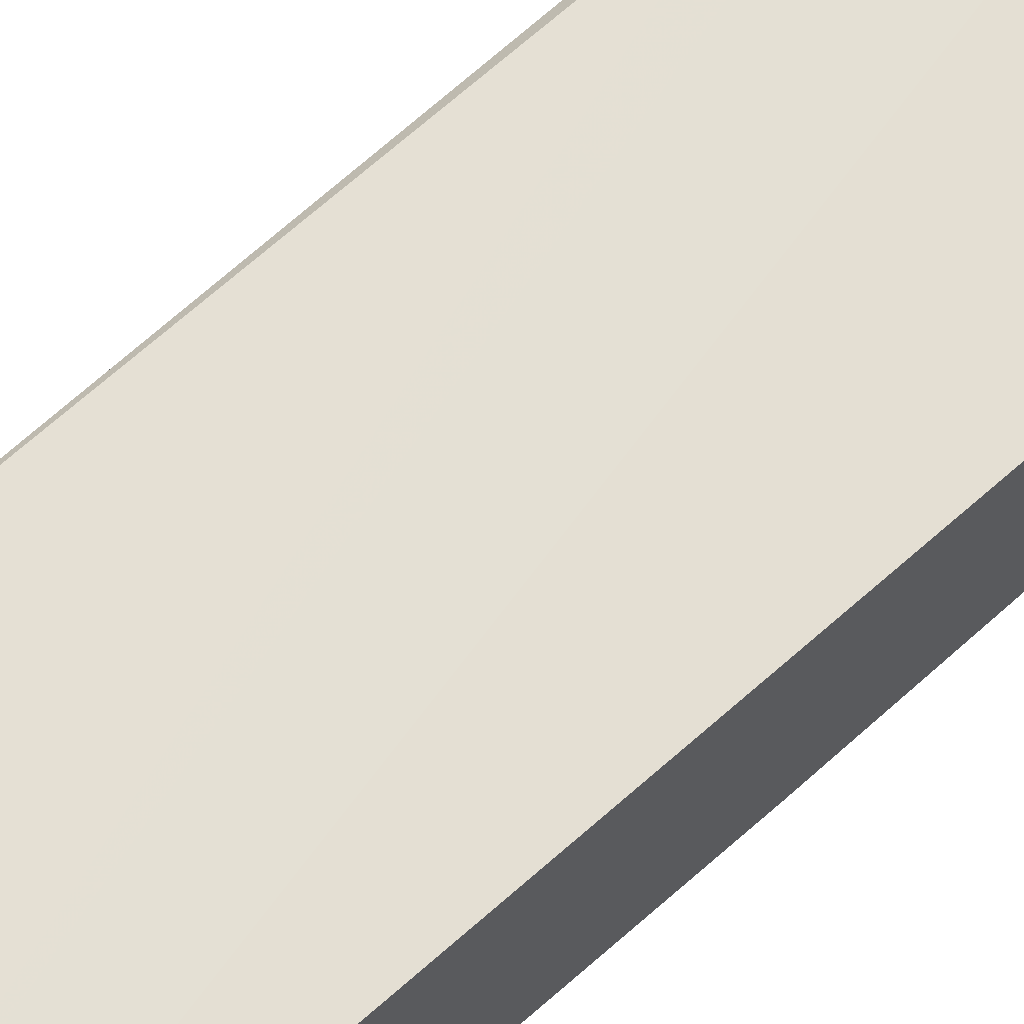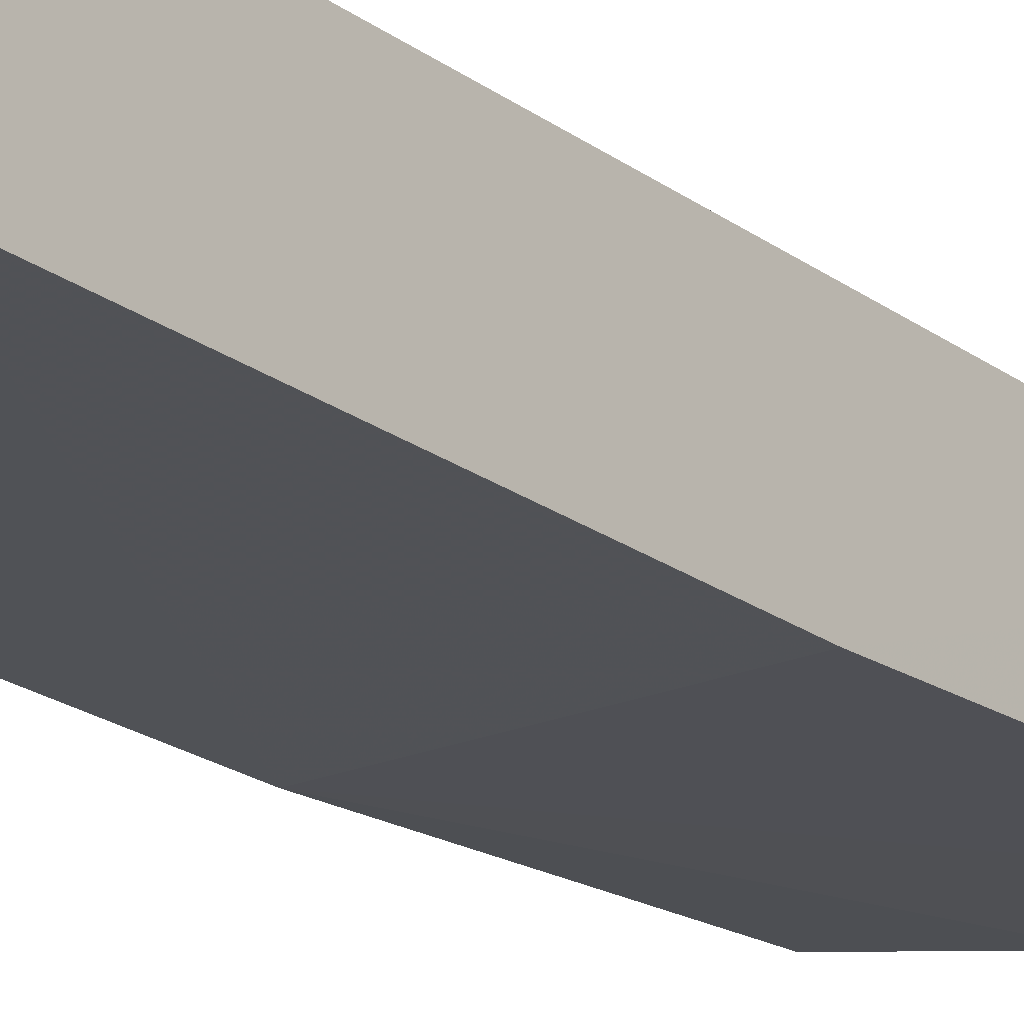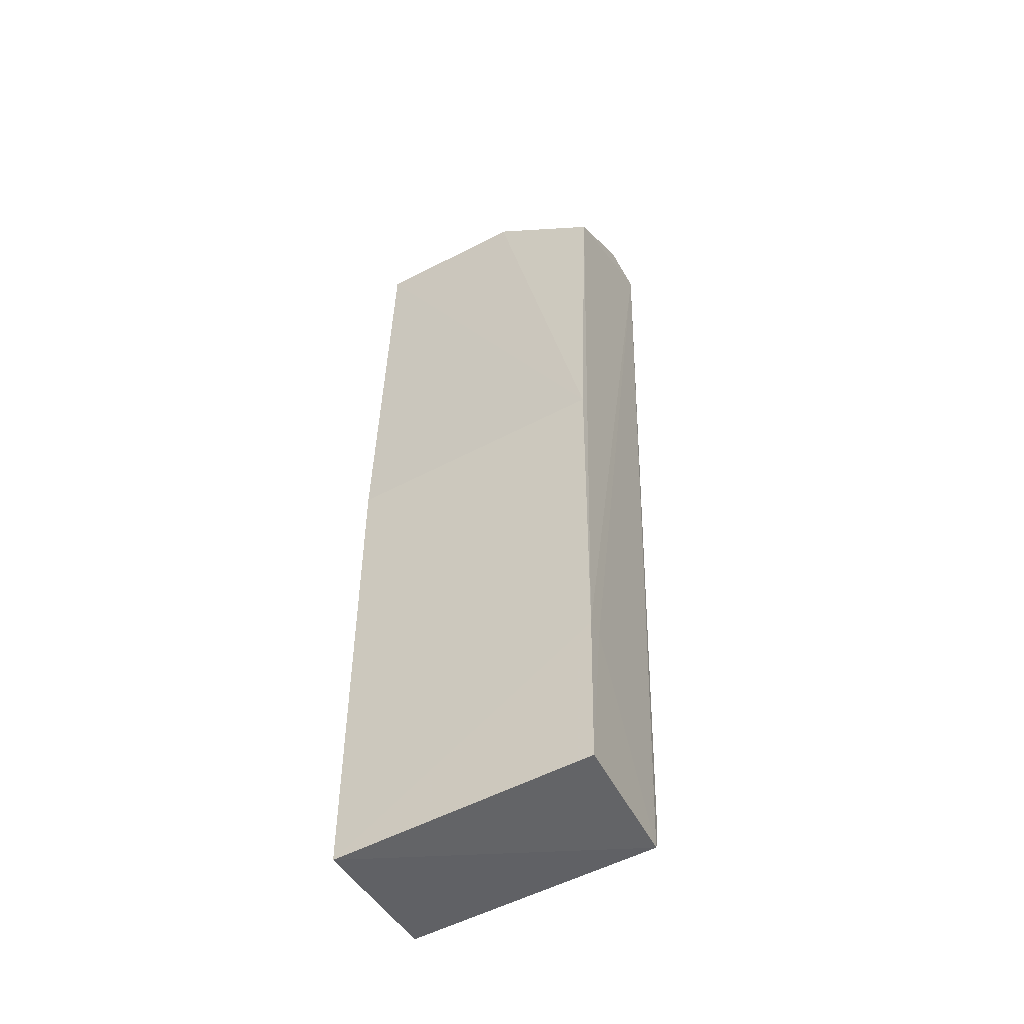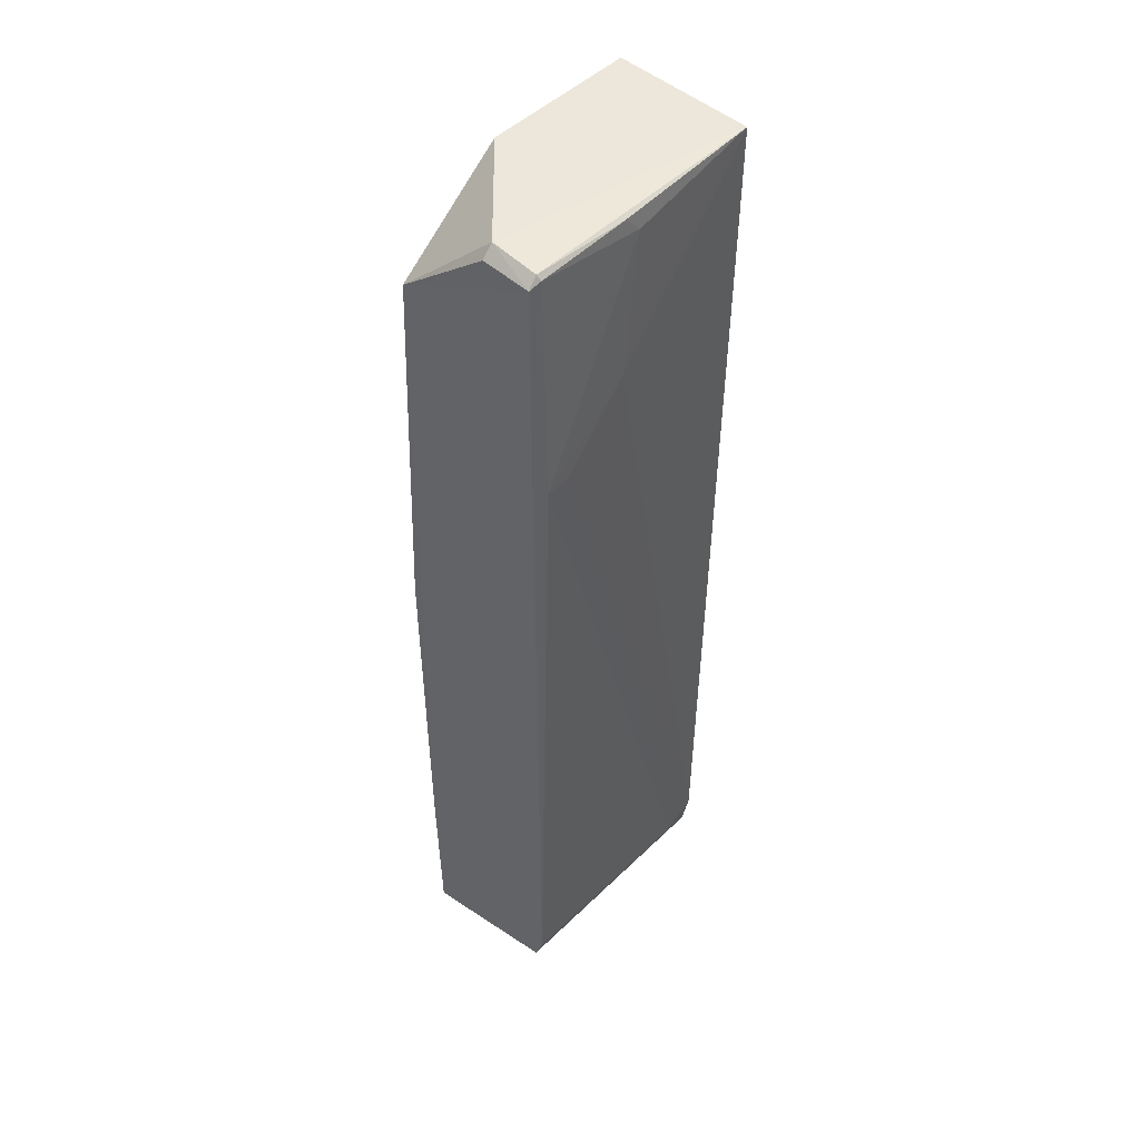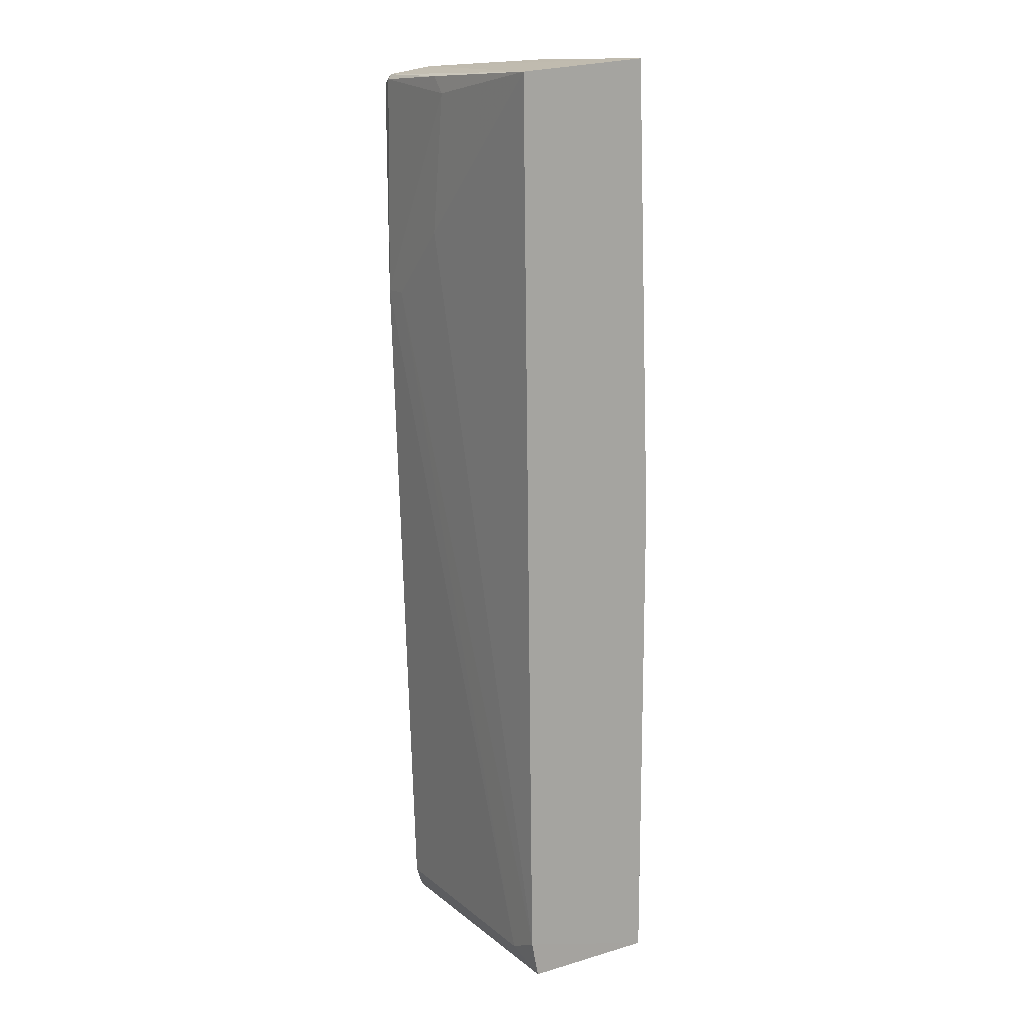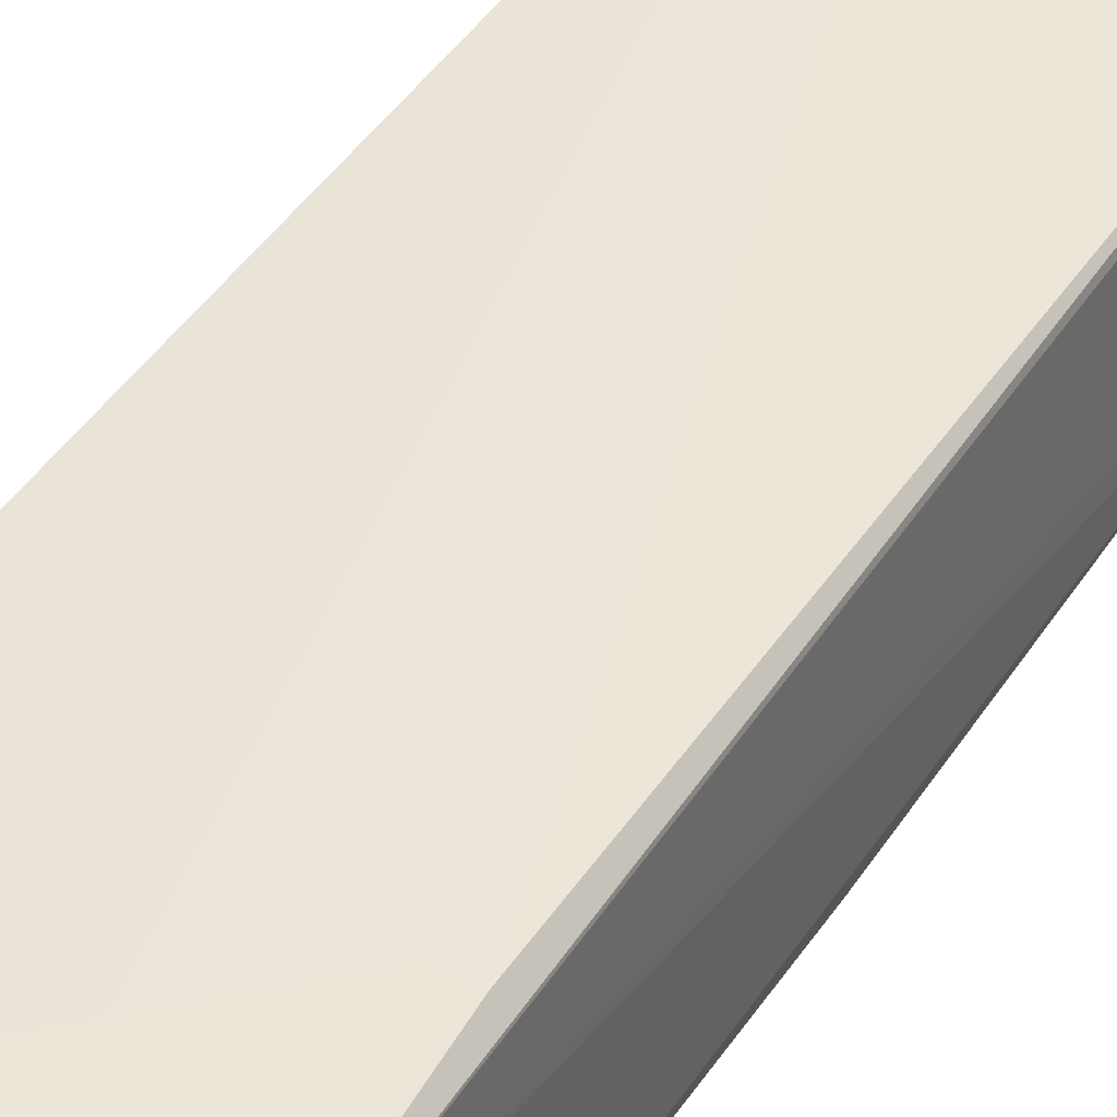
<metadata>
{"format":"obj","ext":"obj","renderer":"f3d","projection":"perspective","resolution":1024,"background":"white","views":[{"elev":64.5,"azim":-131.9,"up":"+Y"},{"elev":-21.1,"azim":-142.7,"up":"+Y"},{"elev":-50.1,"azim":30.2,"up":"+Z"},{"elev":45.2,"azim":131.1,"up":"+Z"},{"elev":14.8,"azim":-123.0,"up":"+Z"},{"elev":46.2,"azim":31.8,"up":"+Y"}]}
</metadata>
<code>
v 0.1575 0.04142 0.2611
v 0.1613 0.004254 0.2422
v 0.1558 0.03565 0.002177
v 0.08597 0.03649 0.001883
v 0.08591 0.004342 0.2661
v 0.08594 -0.0007898 0.001303
v 0.1567 0.04337 0.1984
v 0.1299 0.004295 0.2655
v 0.08581 0.0422 0.2629
v 0.1583 -0.0007052 0.002592
v 0.09573 0.03856 0.007356
v 0.1602 0.04166 0.2584
v 0.1573 0.02859 0.2633
v 0.1602 -0.0008931 0.1396
v 0.08591 0.0386 0.01228
v 0.1554 0.03775 0.007973
v 0.159 0.003951 0.04647
v 0.13 0.0429 0.2611
v 0.1602 0.02846 0.26
v 0.08591 -0.0005315 0.1395
v 0.1593 -0.0008284 0.04653
v 0.1301 0.04338 0.2178
v 0.1497 0.04336 0.1984
v 0.157 0.04251 0.2598
v 0.1253 0.04338 0.2565
f 6 4 3
f 10 6 3
f 11 3 4
f 13 8 2
f 13 1 9
f 13 9 5
f 13 5 8
f 13 12 1
f 14 8 5
f 14 2 8
f 15 4 6
f 15 6 9
f 15 11 4
f 16 11 7
f 16 3 11
f 16 12 3
f 16 7 12
f 17 10 3
f 17 3 12
f 18 9 1
f 19 13 2
f 19 2 12
f 19 12 13
f 20 14 5
f 20 6 14
f 20 9 6
f 20 5 9
f 21 14 6
f 21 6 10
f 21 10 17
f 21 2 14
f 21 17 12
f 21 12 2
f 22 15 9
f 23 7 11
f 23 11 15
f 23 22 7
f 23 15 22
f 24 18 1
f 24 1 12
f 24 12 7
f 25 7 22
f 25 24 7
f 25 18 24
f 25 22 9
f 25 9 18

</code>
